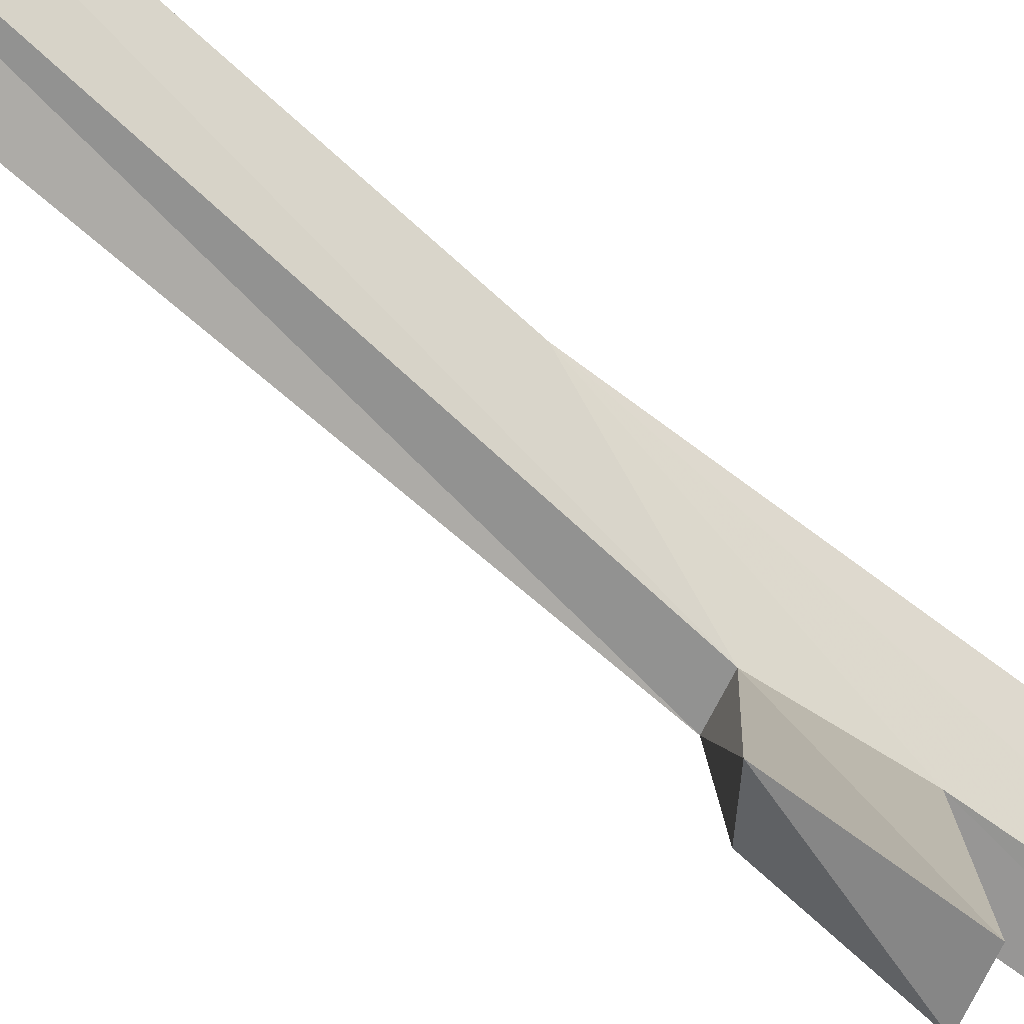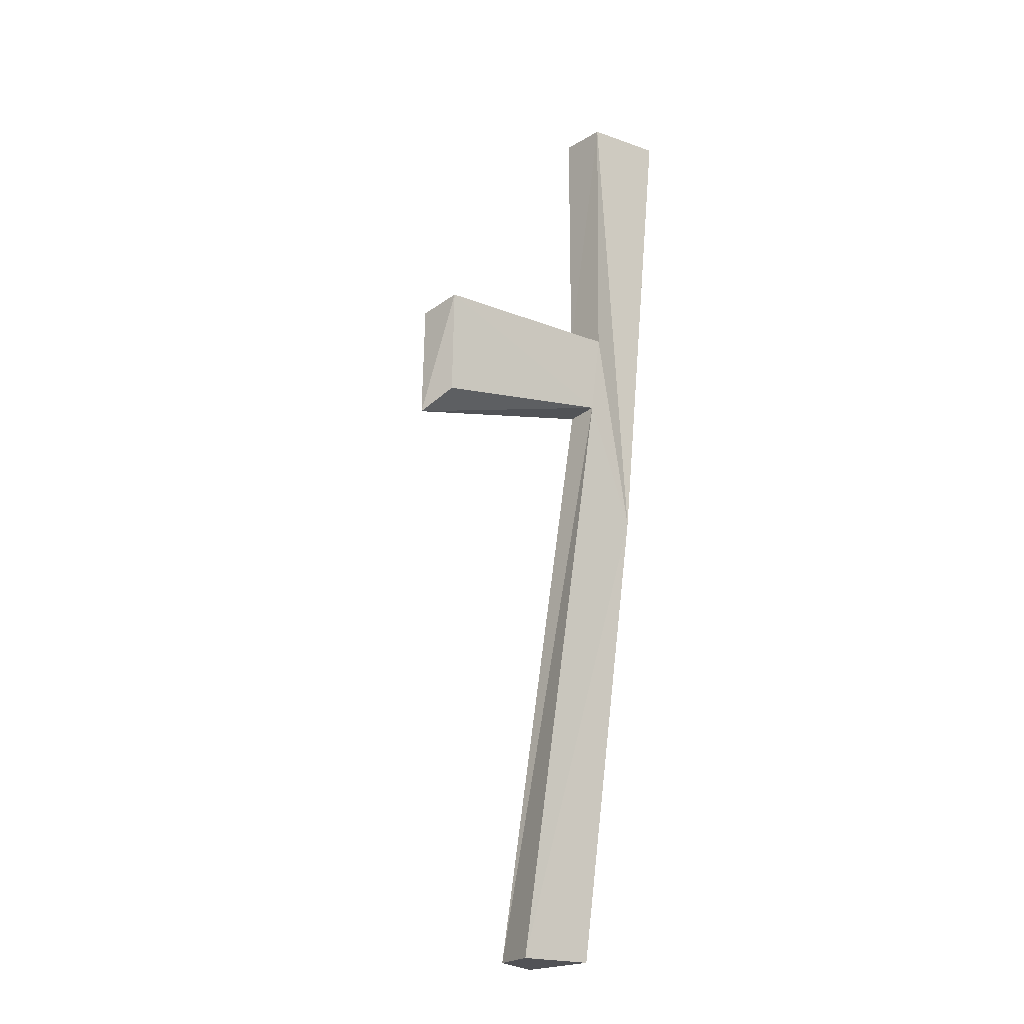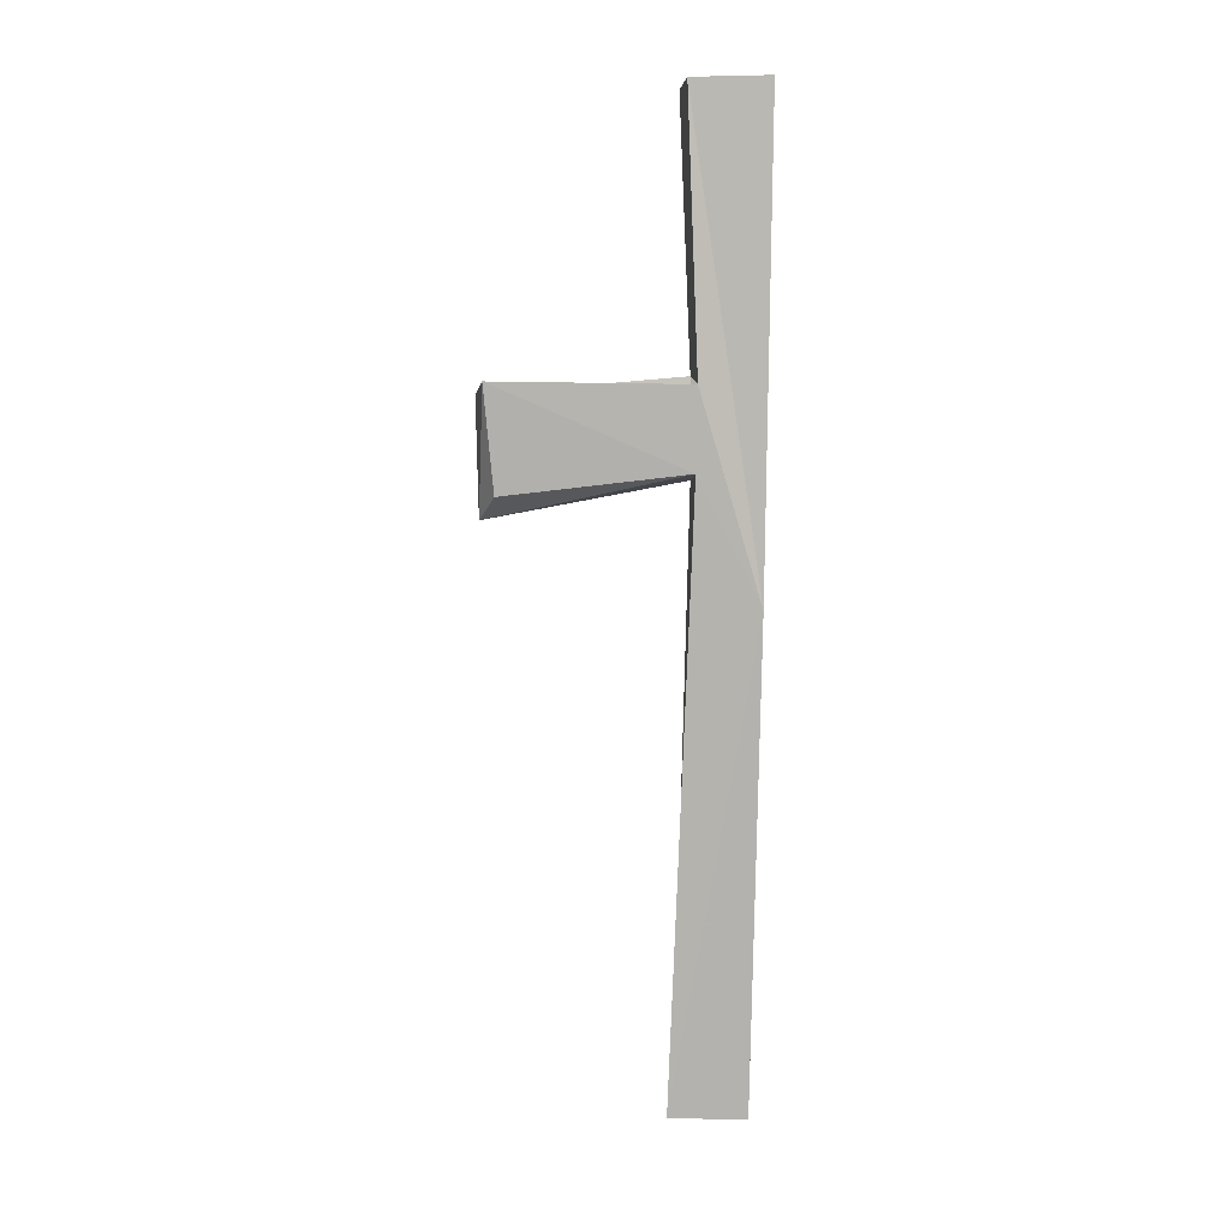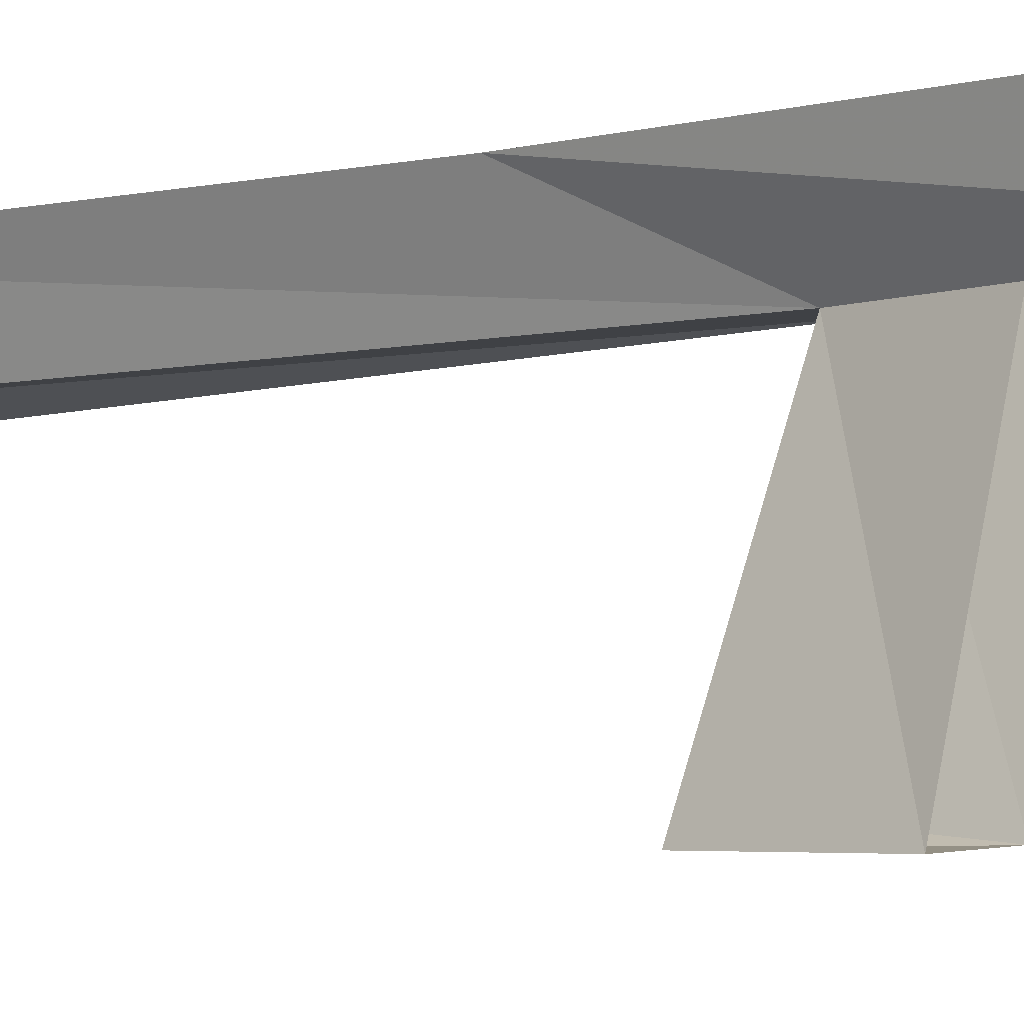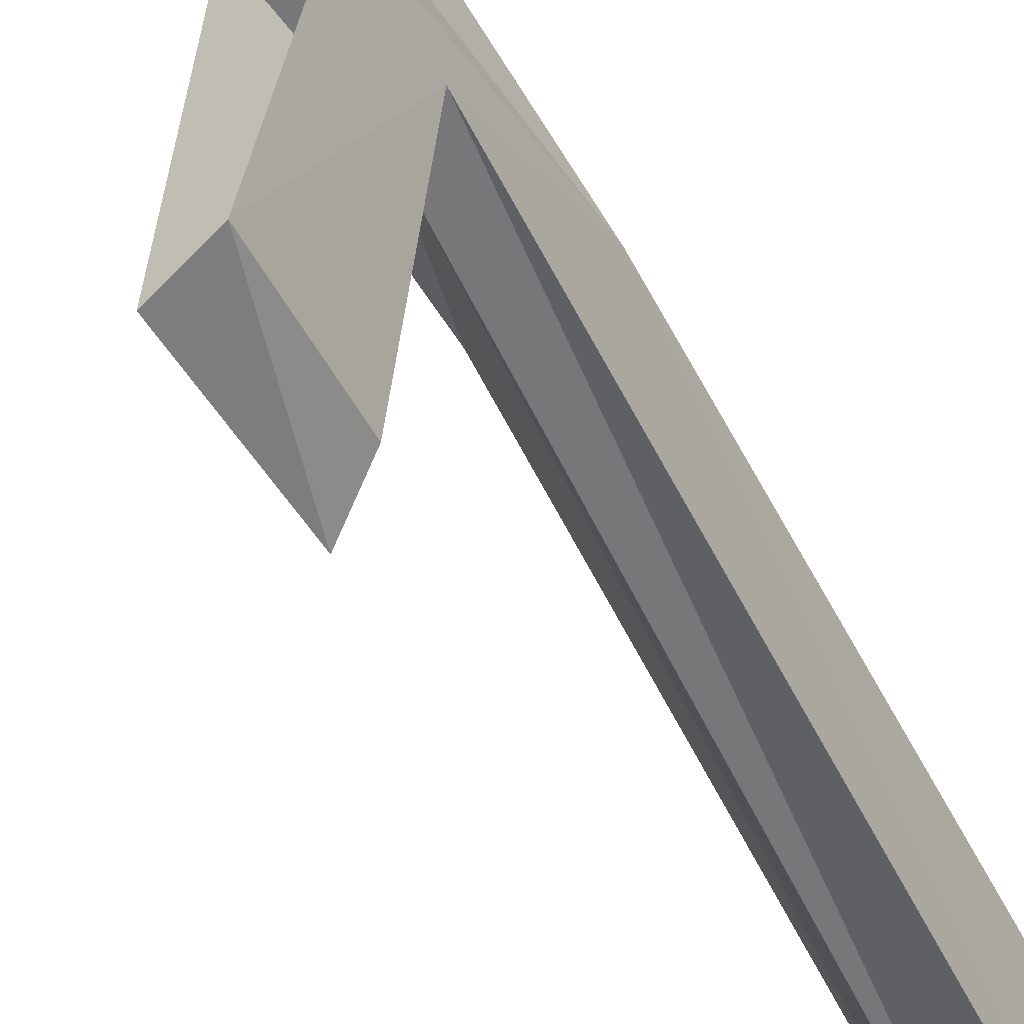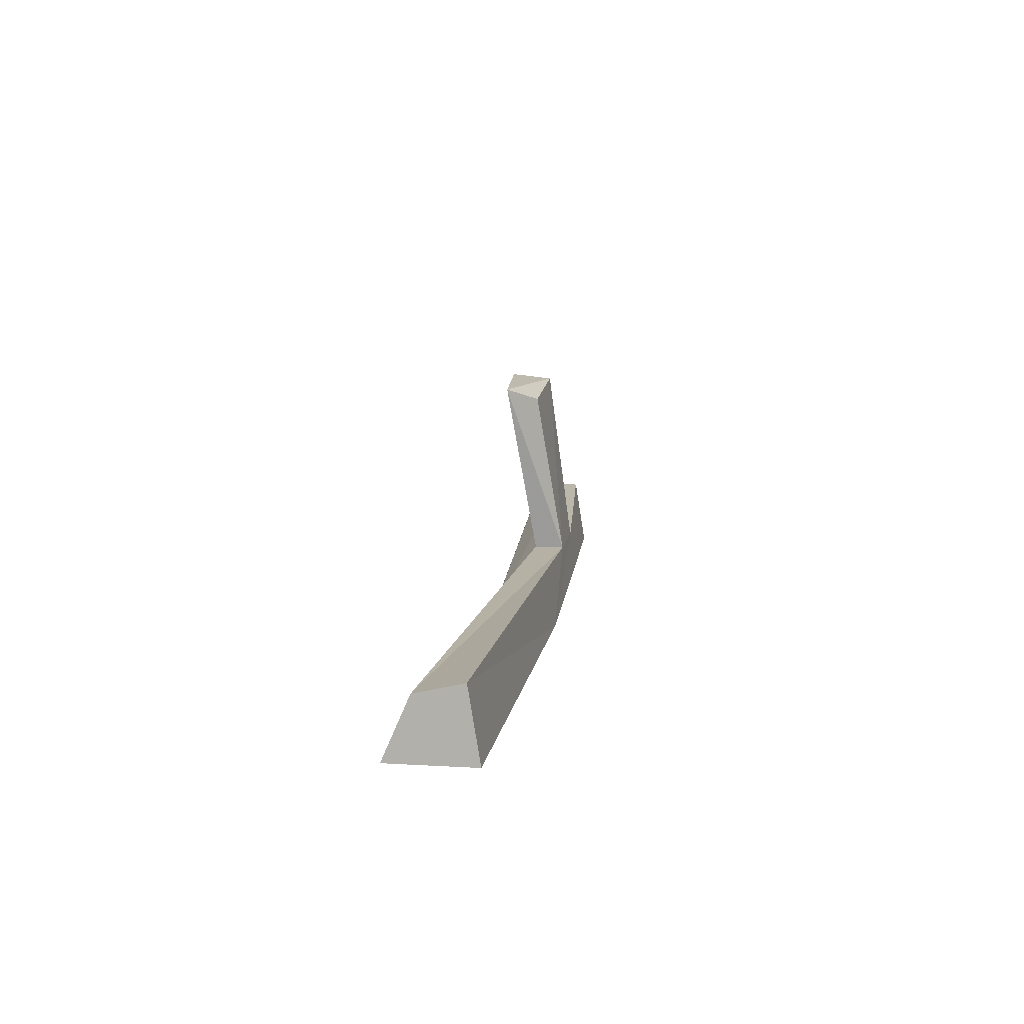
<metadata>
{"format":"obj","ext":"obj","renderer":"f3d","projection":"perspective","resolution":1024,"background":"white","views":[{"elev":-66.2,"azim":57.0,"up":"+Z"},{"elev":-21.3,"azim":-133.8,"up":"+Y"},{"elev":0.3,"azim":-96.8,"up":"+Y"},{"elev":-5.6,"azim":136.1,"up":"+Z"},{"elev":-57.2,"azim":-143.9,"up":"+Z"},{"elev":-78.5,"azim":177.1,"up":"+Y"}]}
</metadata>
<code>
v -0.3516 -0.5078 0.375
v -0.4688 0 0.3516
v -0.375 0 0.3516
v -0.25 -0.9297 0.5
v -0.3516 -0.6953 0.375
v -0.2812 -0.5391 -0.007812
v -0.2656 -0.7656 0
v -0.3672 -0.5234 0
v -0.3359 -0.7266 0.02344
v -0.4141 -0.6875 0.375
v -0.4375 -0.5312 0.375
v -0.3984 -0.9297 0.5
v -0.3281 0 0.5
v -0.25 -1.875 0.5
v -0.07812 -1.875 0.5
v -0.125 -1.875 0.375
v -0.2188 -1.875 0.3516
v -0.5 0 0.5
f 1 2 3
f 11 2 1
f 5 16 10
f 16 17 10
f 1 3 4
f 1 4 5
f 1 5 6
f 6 5 7
f 6 7 8
f 8 7 9
f 8 9 10
f 8 10 11
f 11 10 12
f 11 12 2
f 4 3 13
f 4 13 12
f 4 12 14
f 4 14 15
f 4 15 5
f 5 15 16
f 10 17 12
f 12 17 14
f 14 17 15
f 15 17 16
f 12 18 2
f 18 12 13
f 5 10 7
f 7 10 9

</code>
